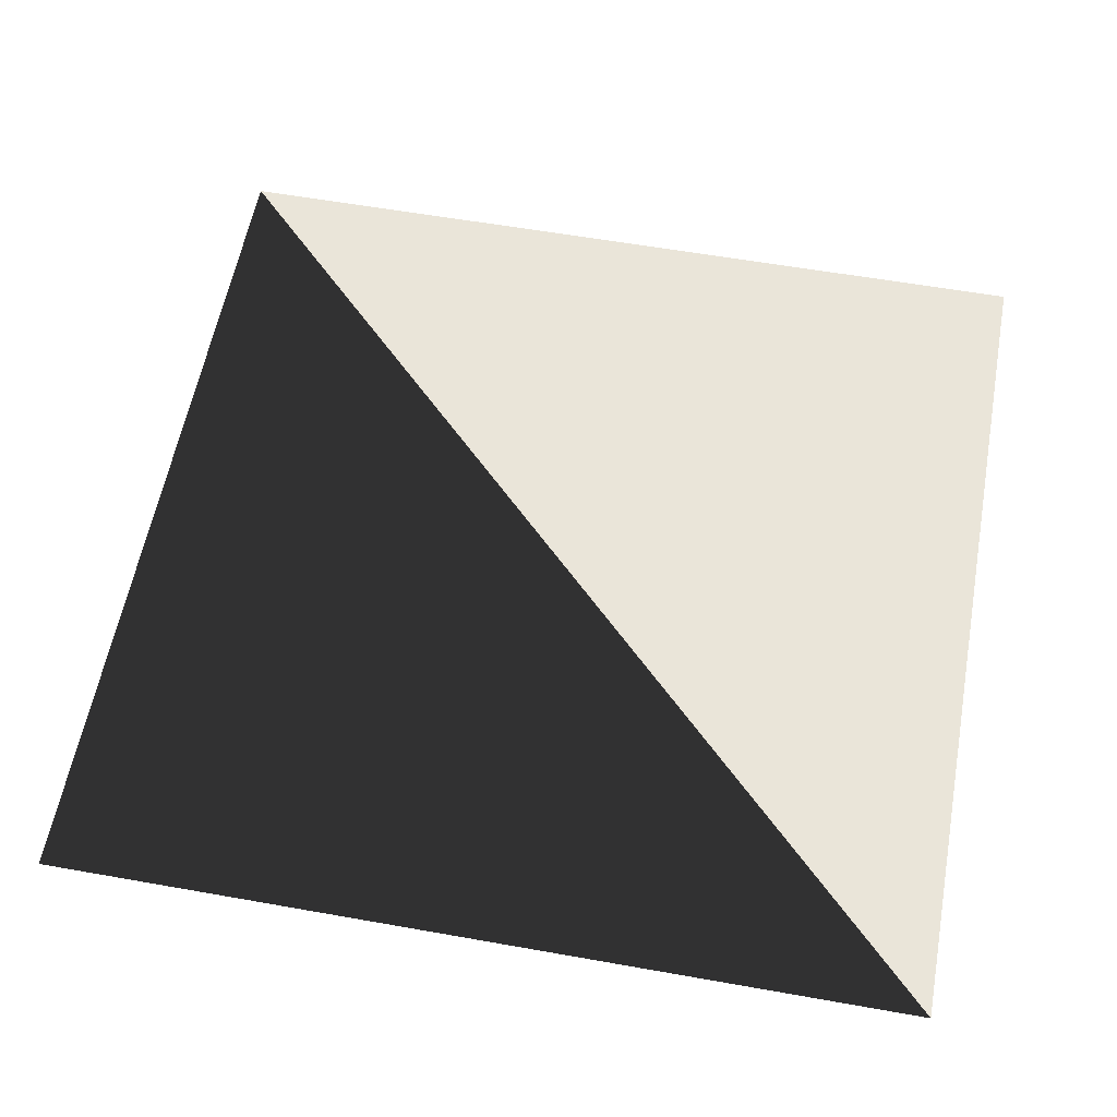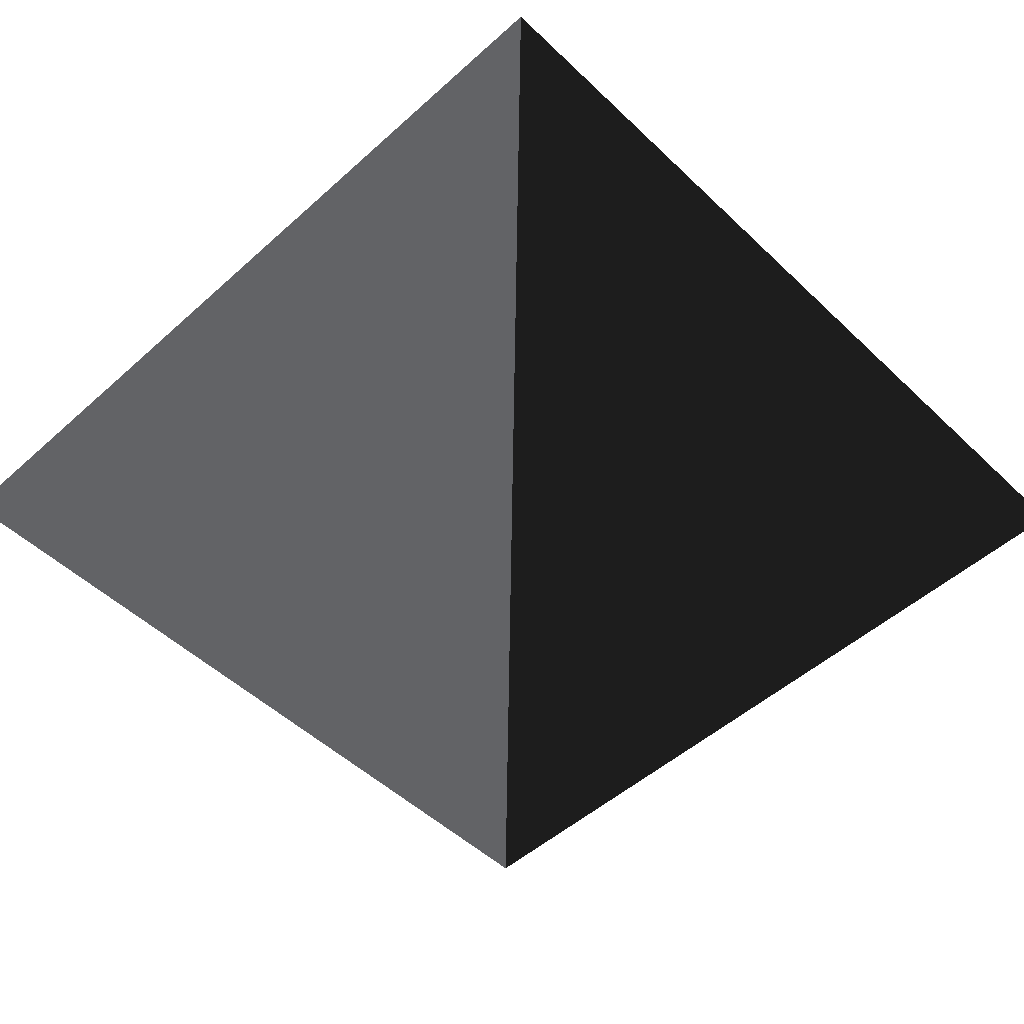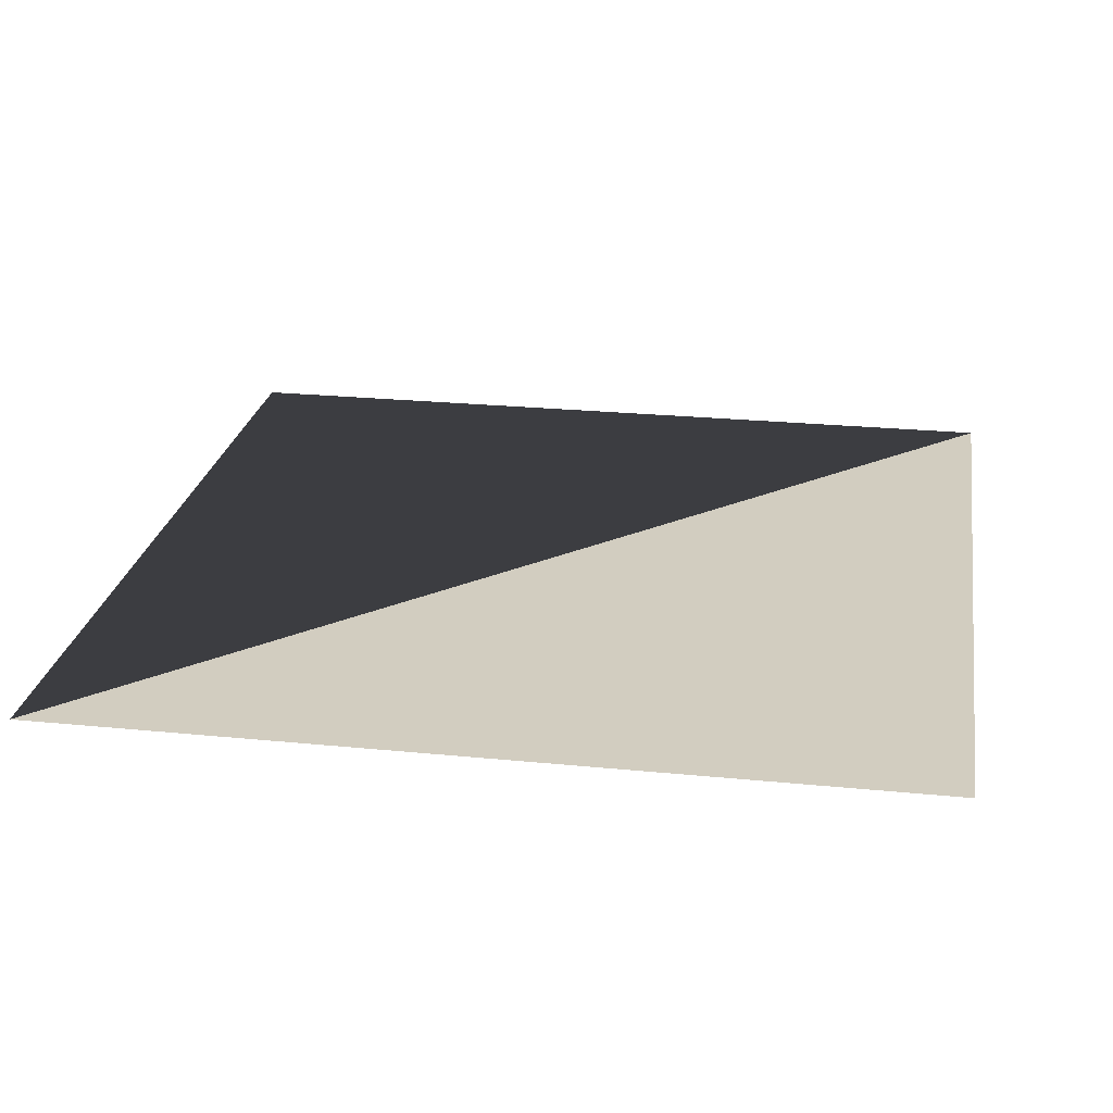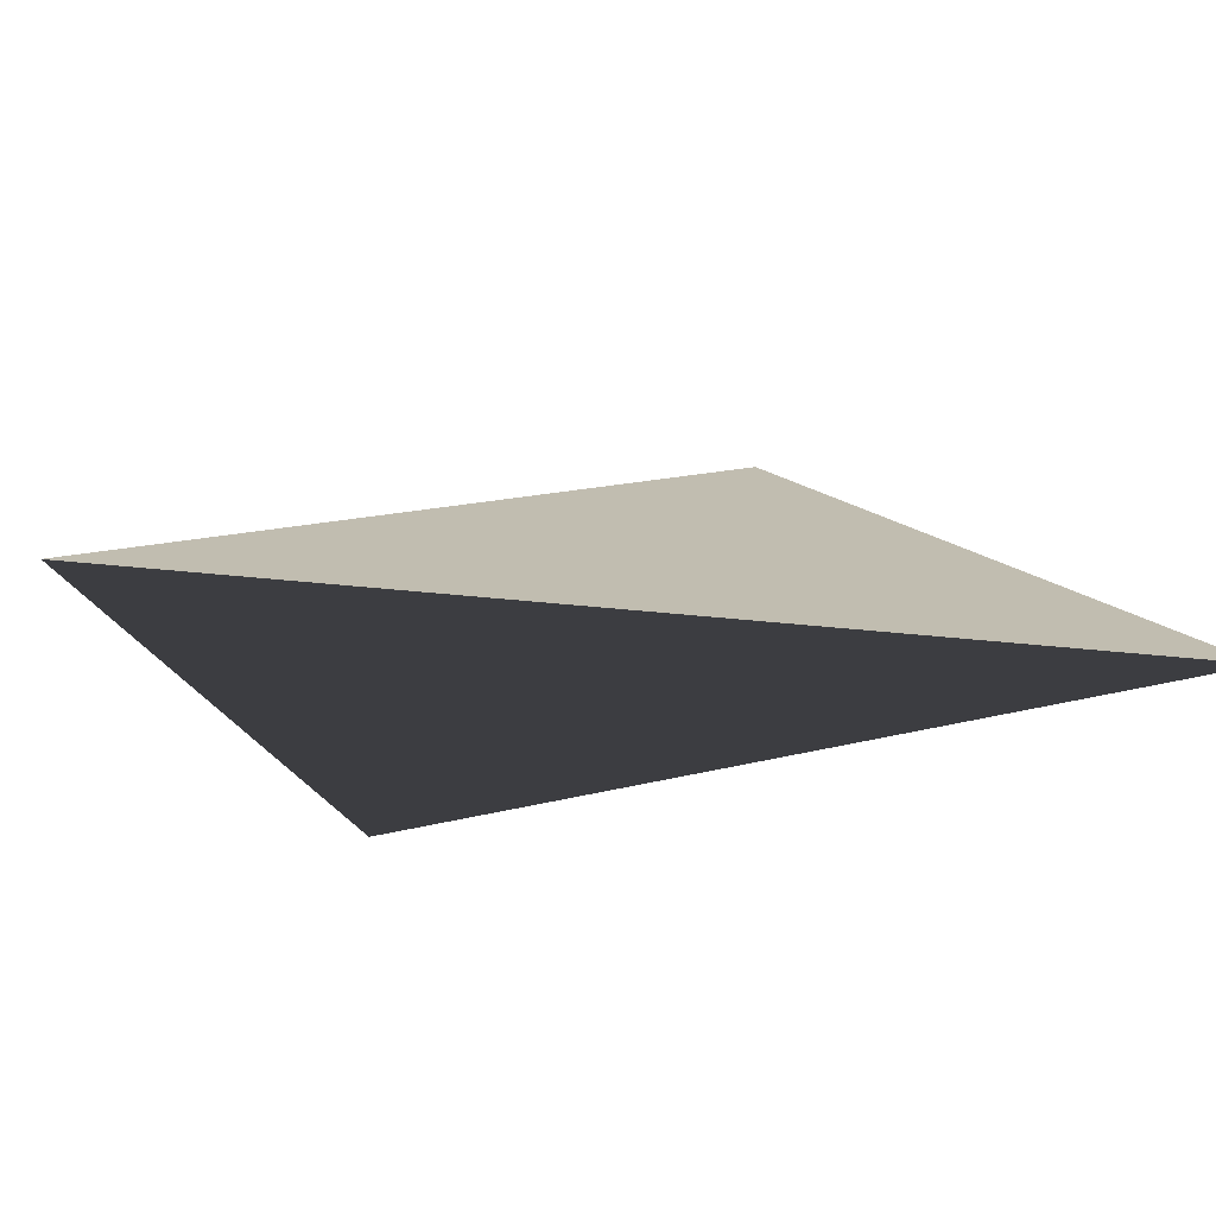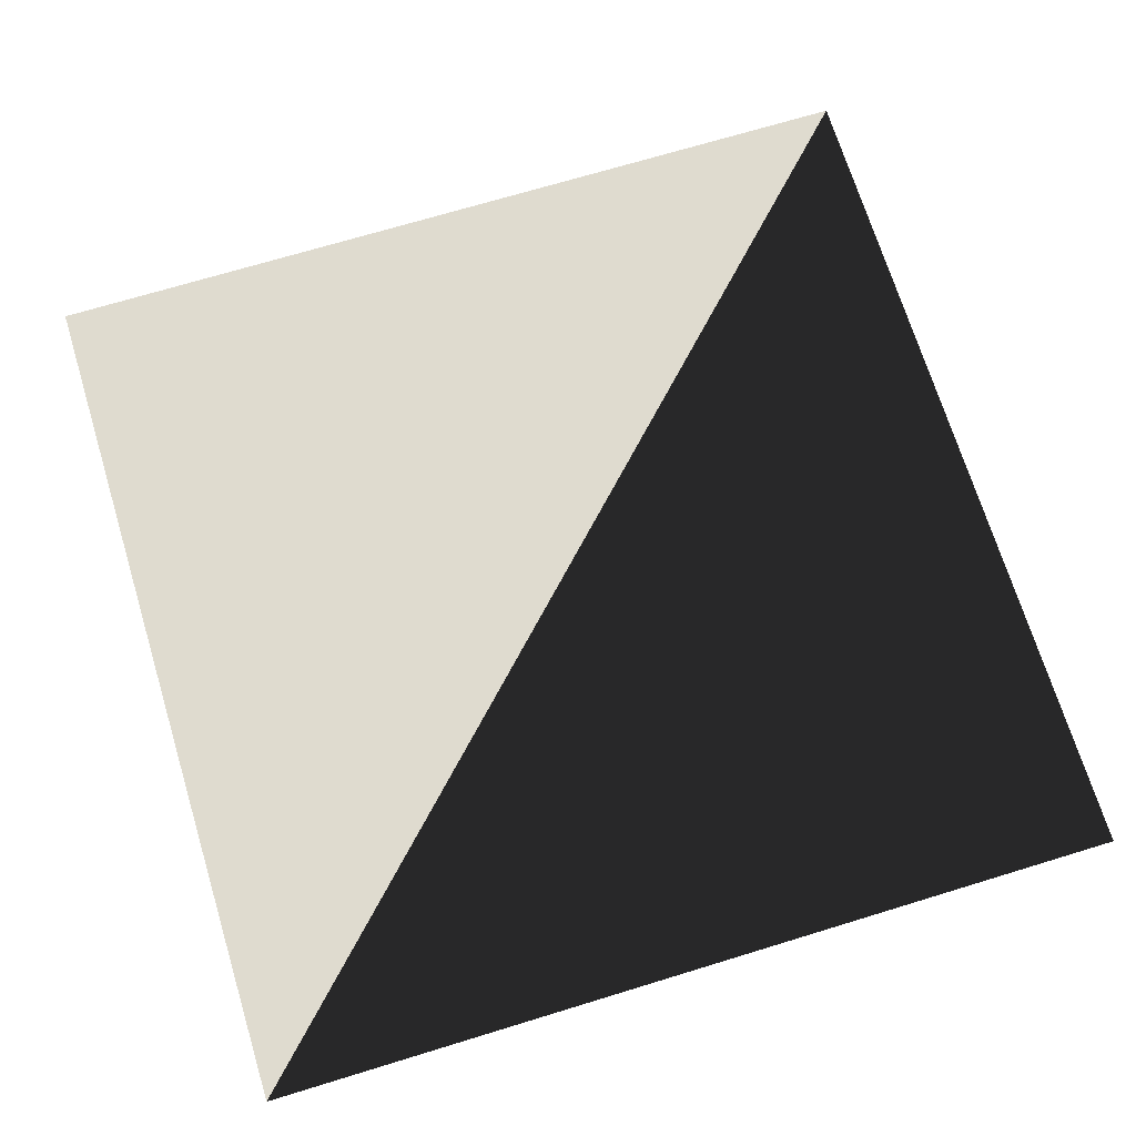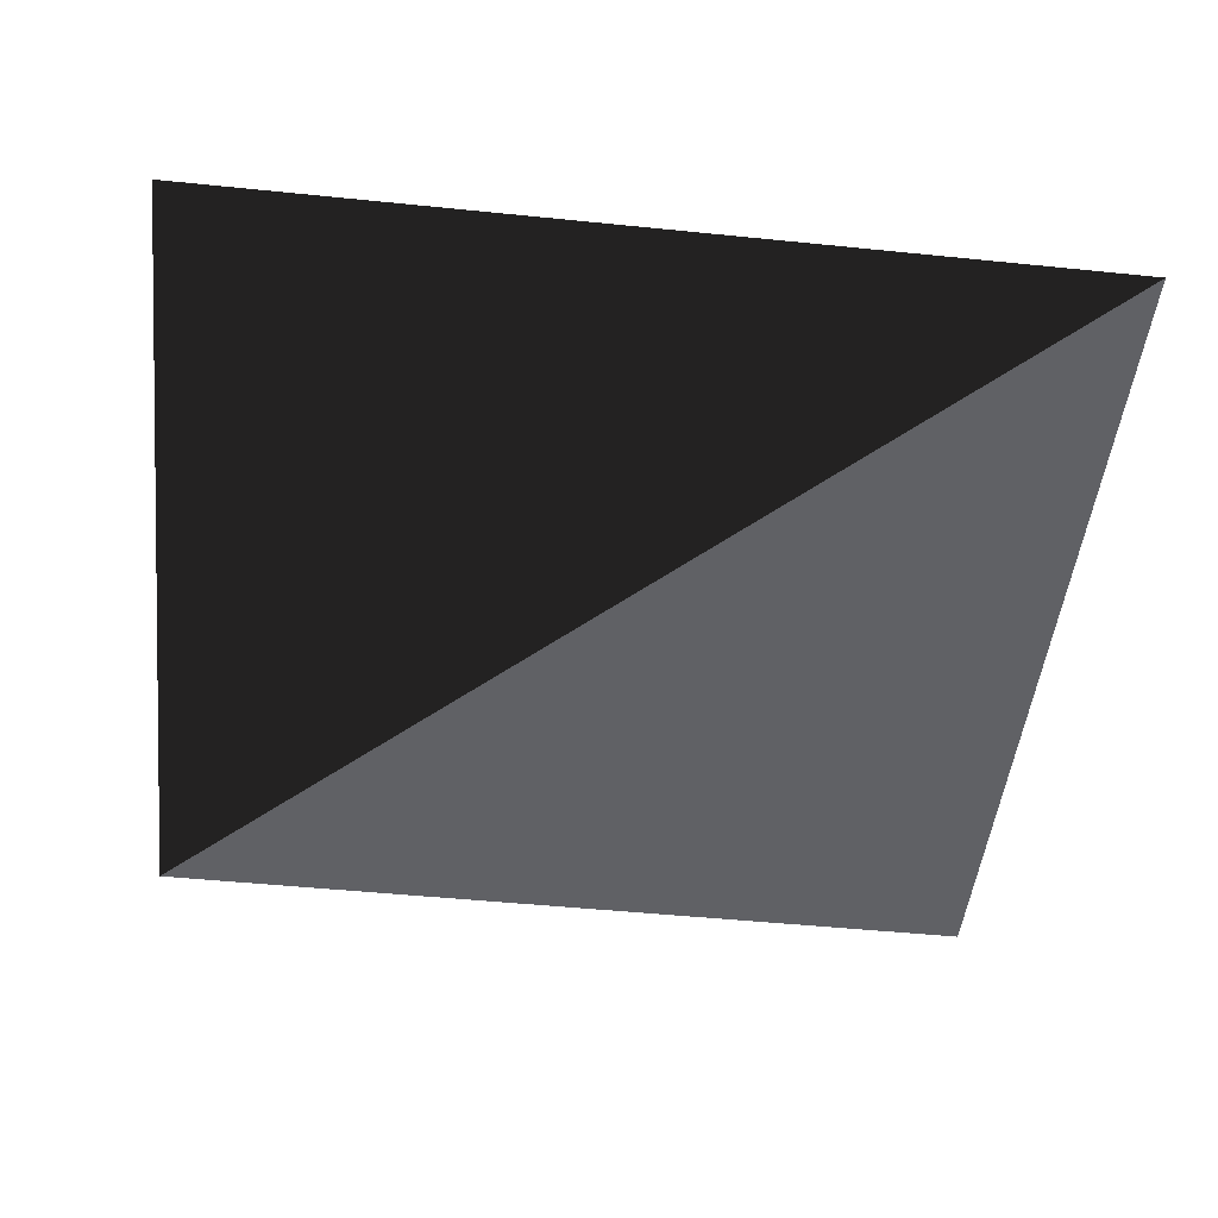
<metadata>
{"format":"obj","ext":"obj","renderer":"f3d","projection":"perspective","resolution":1024,"background":"white","views":[{"elev":58.4,"azim":-79.6,"up":"+Y"},{"elev":-50.9,"azim":134.2,"up":"+Y"},{"elev":24.5,"azim":9.3,"up":"+Y"},{"elev":16.7,"azim":-118.3,"up":"+Y"},{"elev":70.3,"azim":163.0,"up":"+Y"},{"elev":-48.4,"azim":-96.5,"up":"+Y"}]}
</metadata>
<code>
v -100 0 -100
v  100 0 -100
v -100 0  100
v  100 0  100
f 1 2 3
f 2 3 4

</code>
